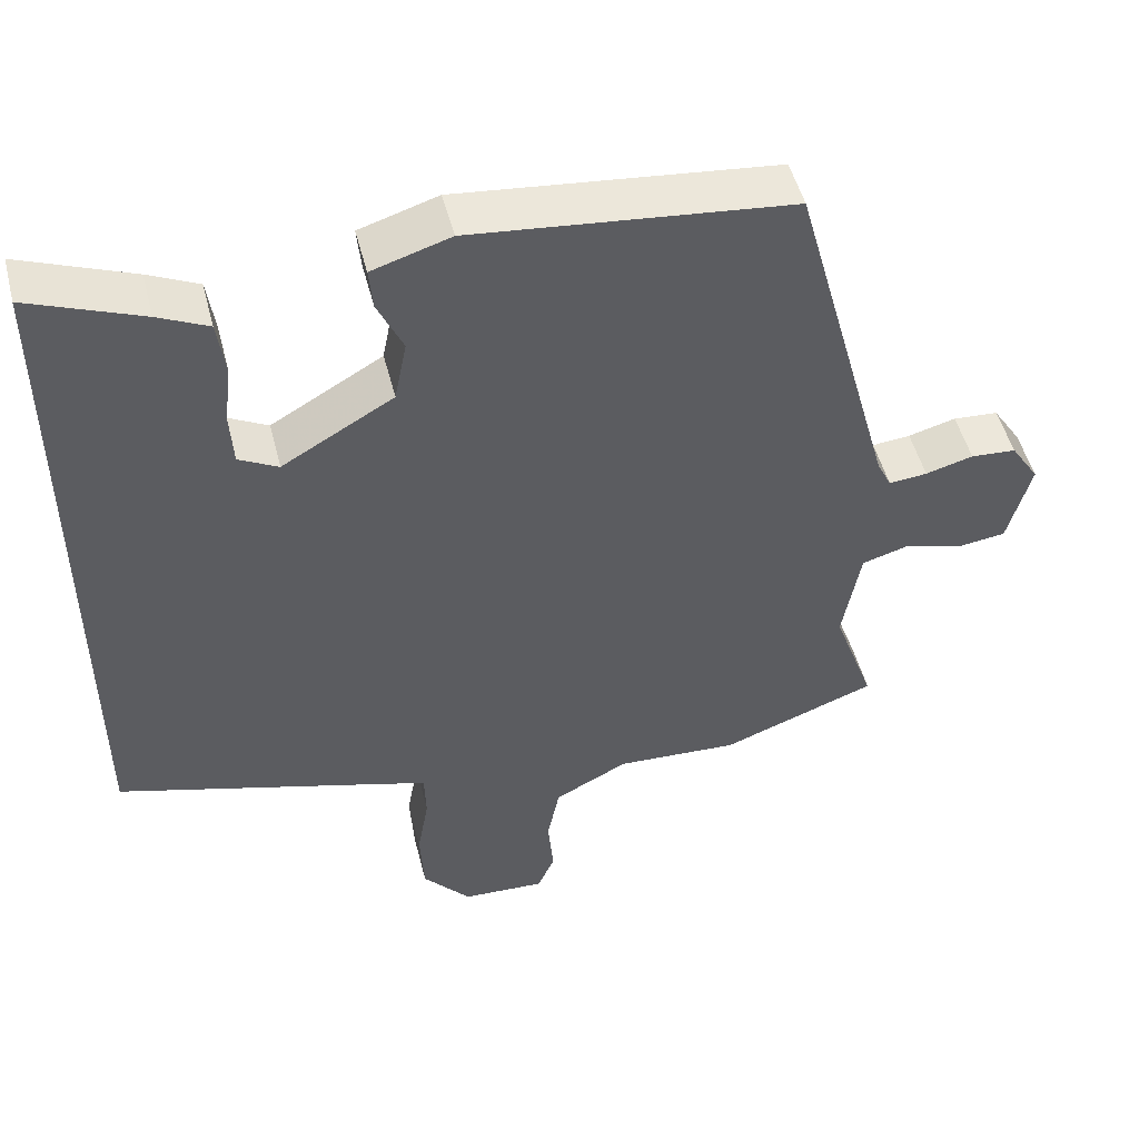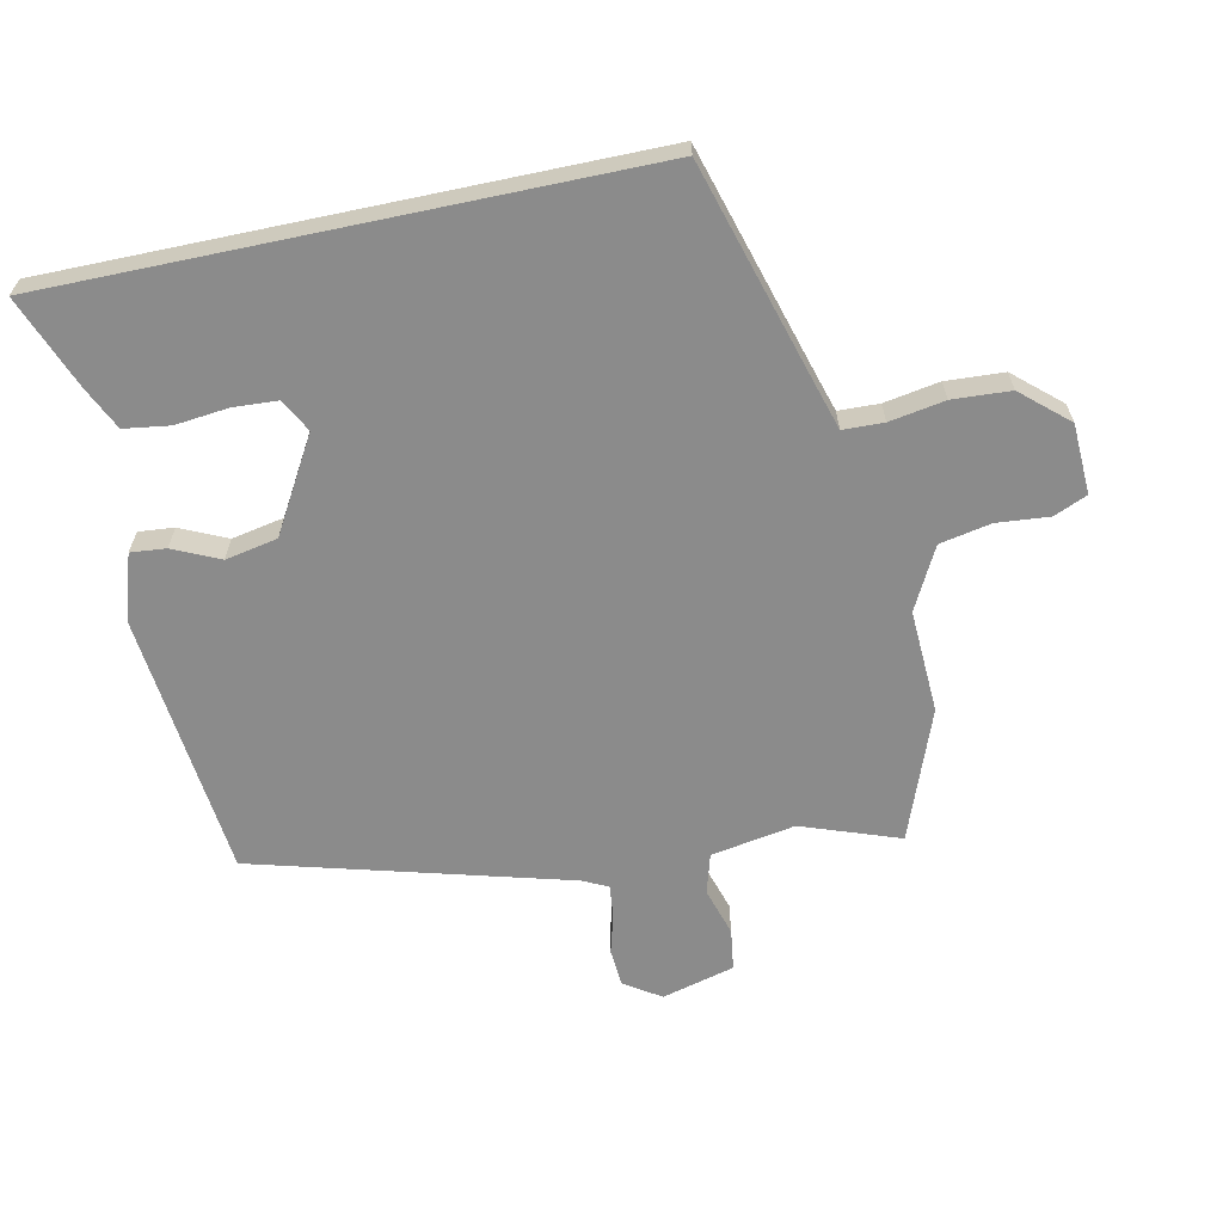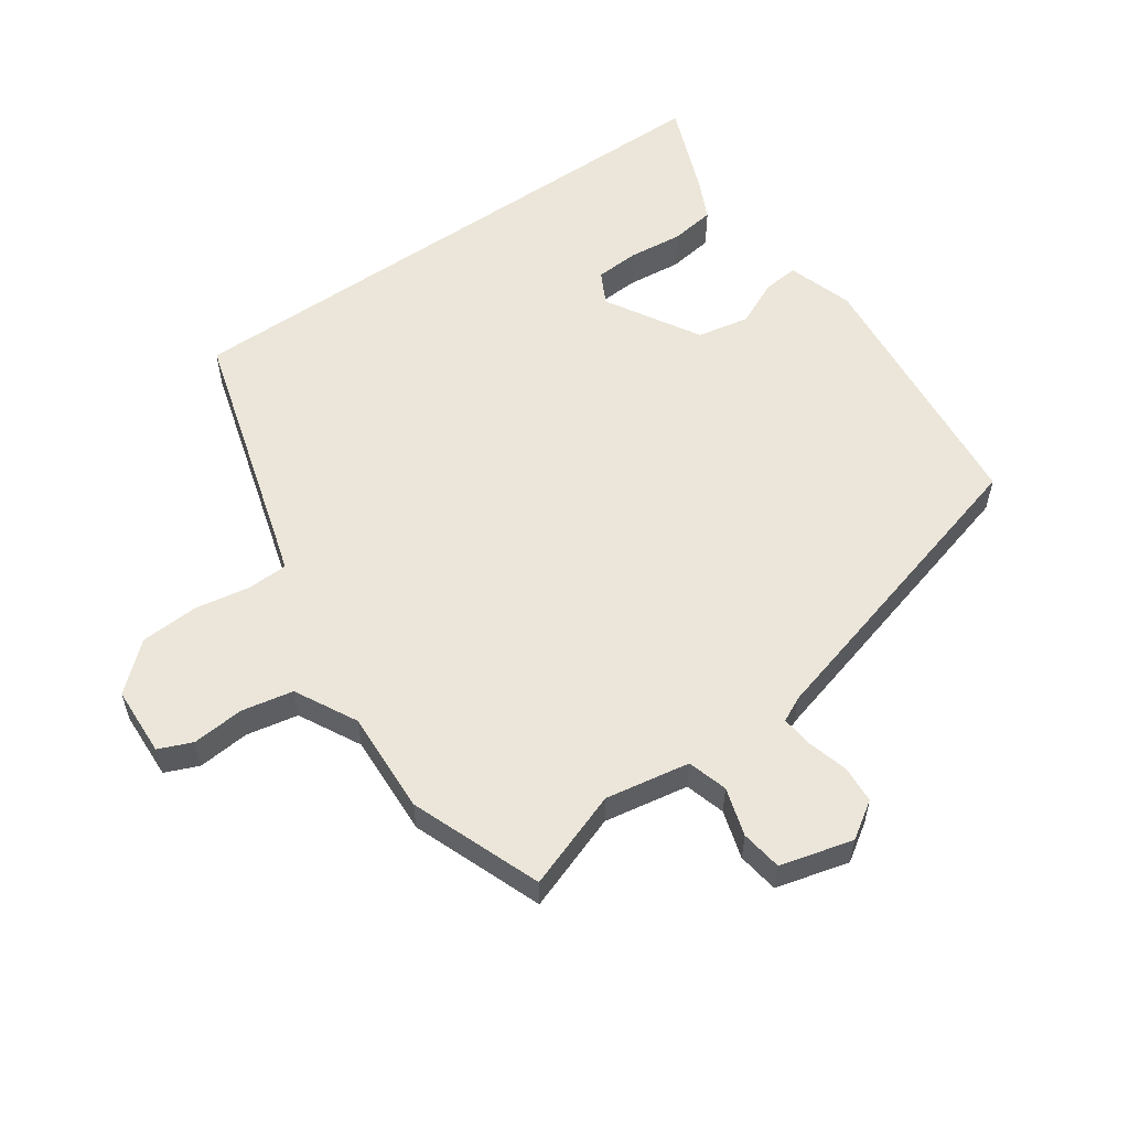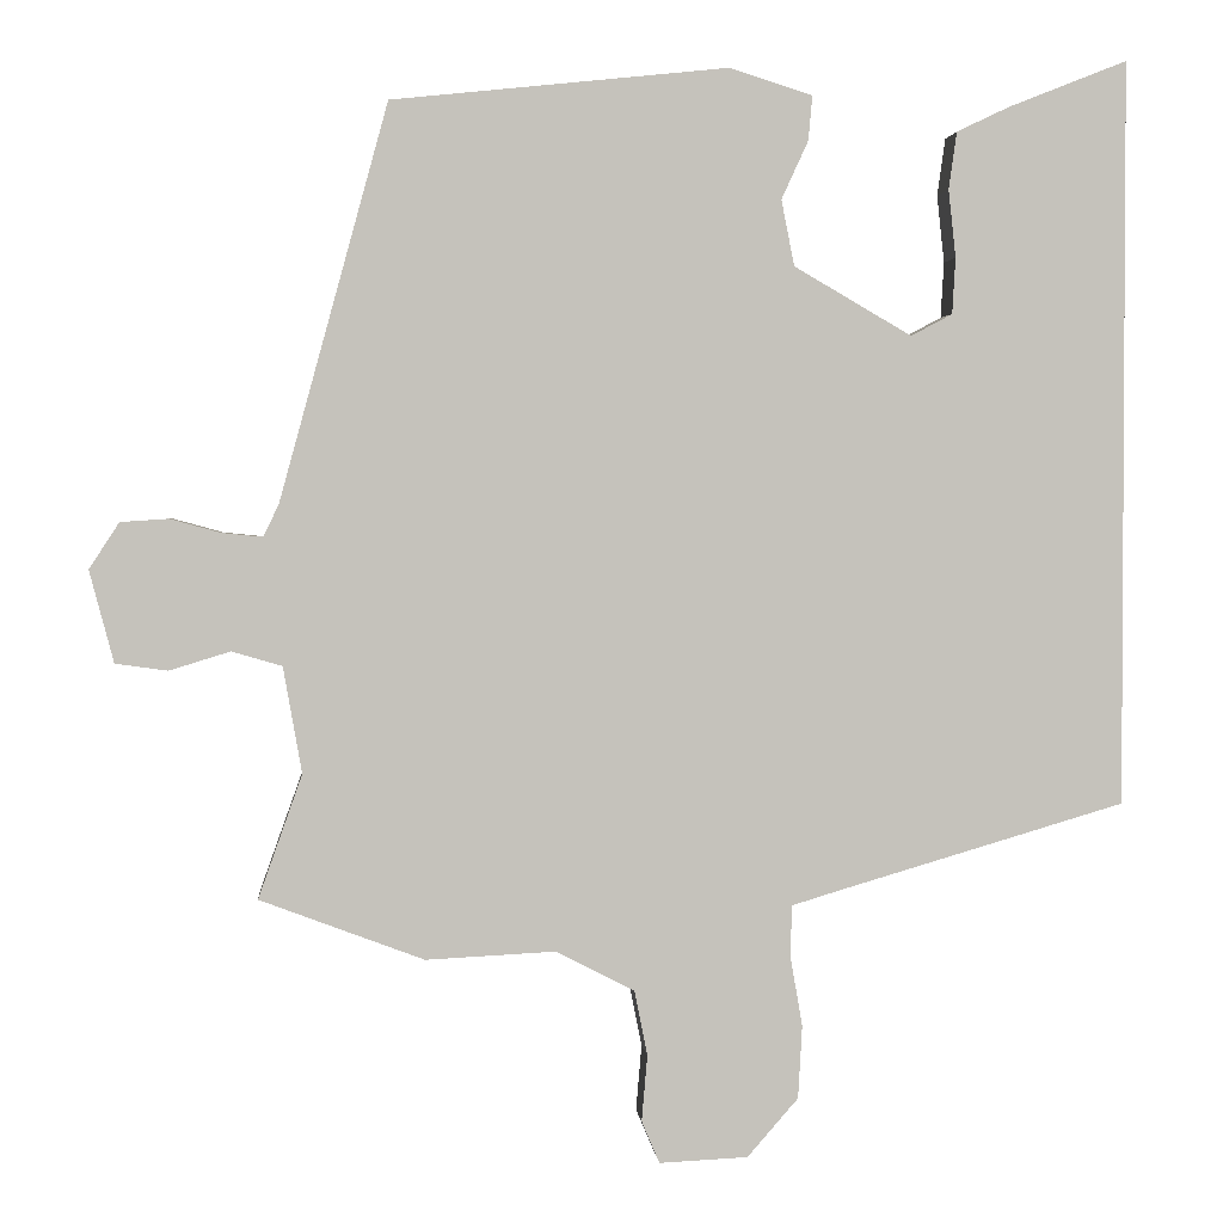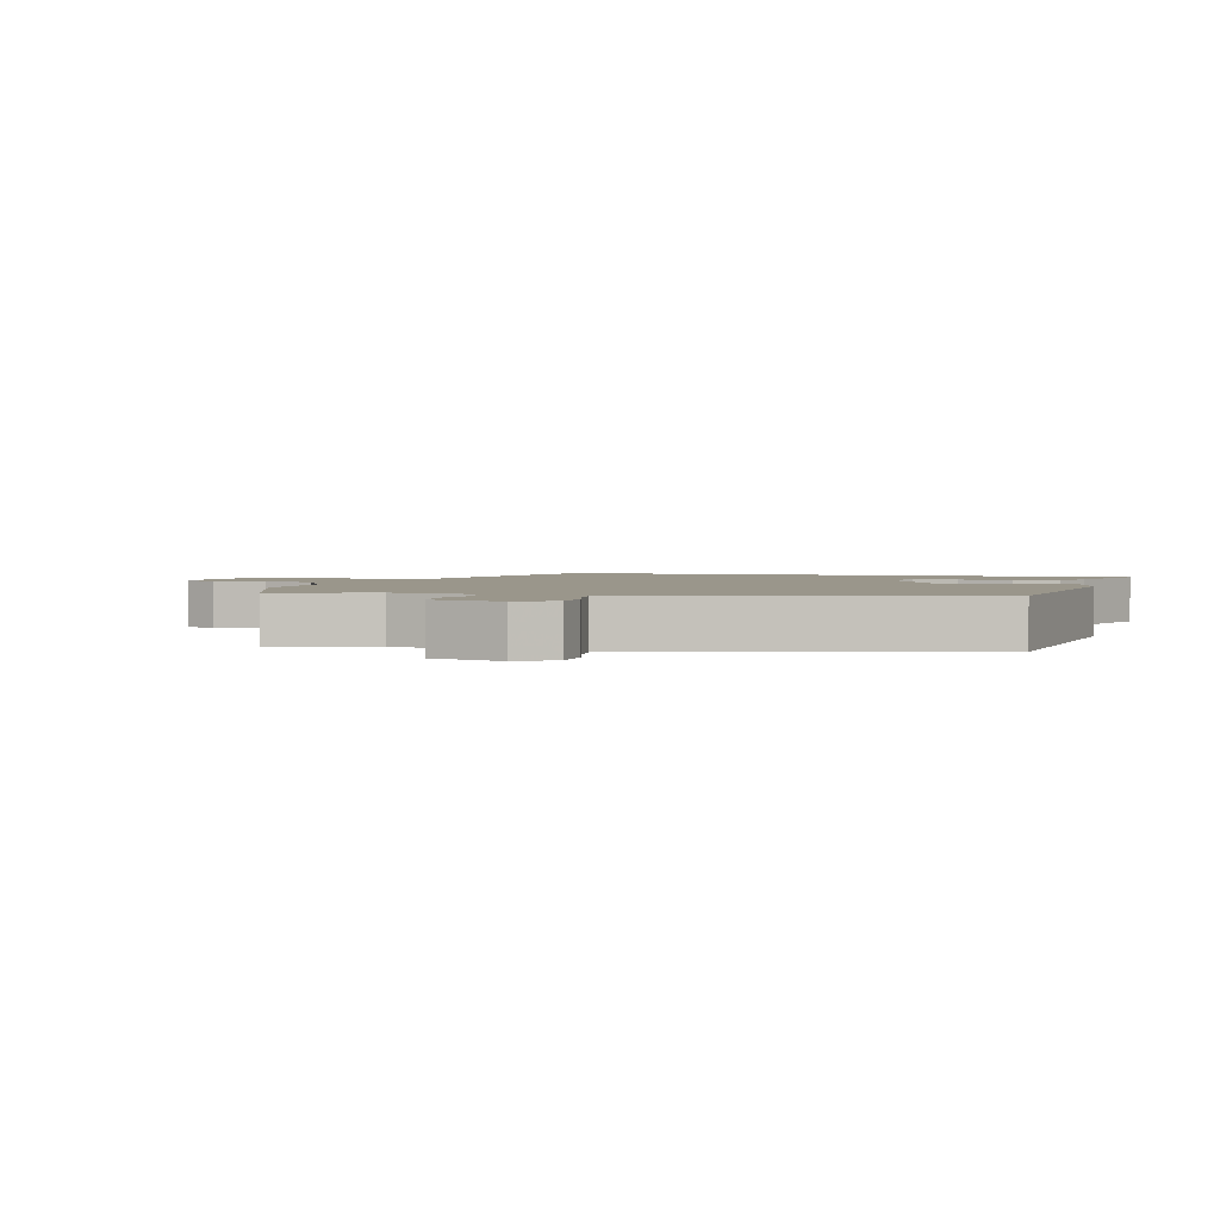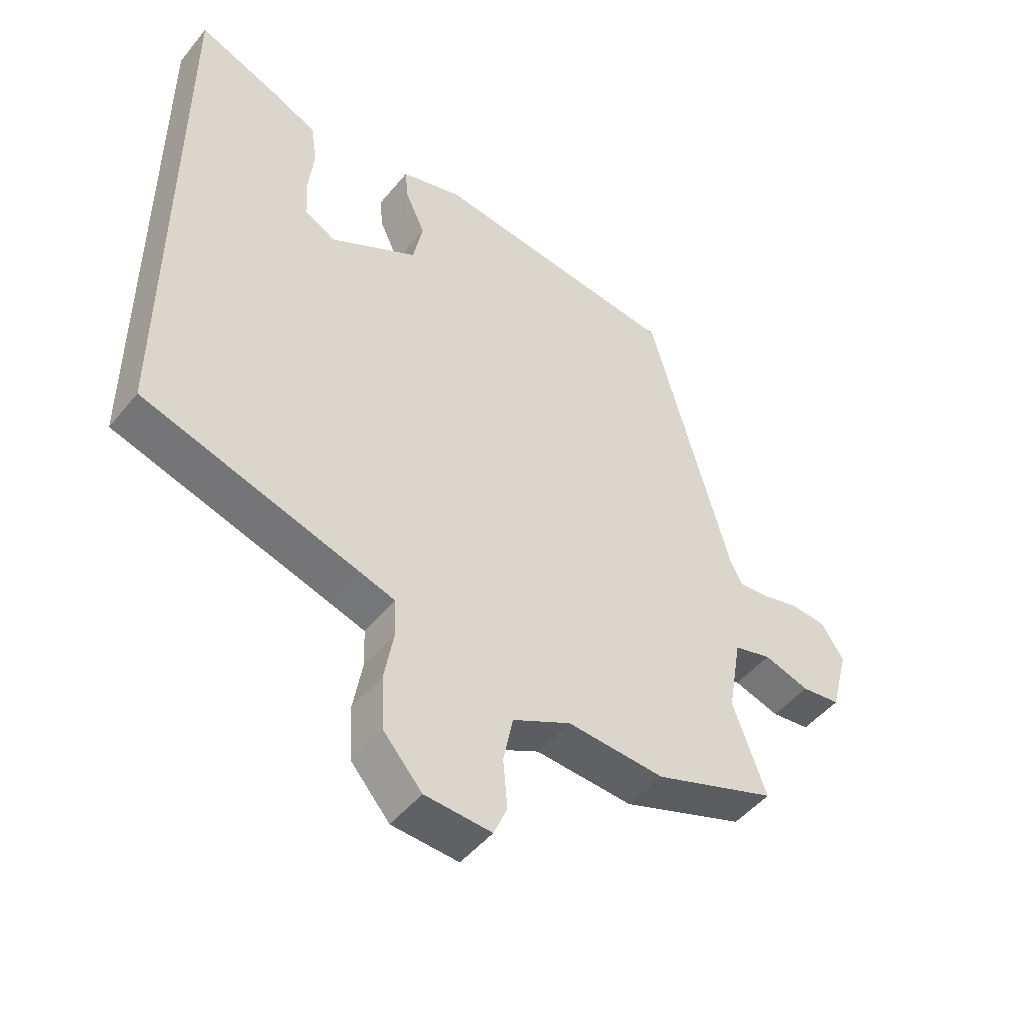
<metadata>
{"format":"obj","ext":"obj","renderer":"f3d","projection":"perspective","resolution":1024,"background":"white","views":[{"elev":50.0,"azim":165.8,"up":"+Z"},{"elev":-63.9,"azim":101.9,"up":"+Y"},{"elev":56.2,"azim":-125.0,"up":"+Y"},{"elev":2.0,"azim":-5.2,"up":"+Z"},{"elev":2.3,"azim":-74.3,"up":"+Y"},{"elev":-48.8,"azim":142.6,"up":"+Z"}]}
</metadata>
<code>
v 0.5 0.07 0.549
v 0.5 0.07 -0.368
v 0.143 0.07 -0.473
v 0.087 0.07 -0.49
v 0.085 0.07 -0.553
v 0.1 0.07 -0.639
v 0.095 0.07 -0.729
v 0.032 0.07 -0.801
v -0.077 0.07 -0.806
v -0.099 0.07 -0.754
v -0.092 0.07 -0.673
v -0.108 0.07 -0.593
v -0.204 0.07 -0.543
v -0.364 0.07 -0.551
v -0.566 0.07 -0.475
v -0.512 0.07 -0.323
v -0.535 0.07 -0.192
v -0.597 0.07 -0.174
v -0.672 0.07 -0.197
v -0.736 0.07 -0.188
v -0.766 0.07 -0.075
v -0.729 0.07 -0.018
v -0.67 0.07 -0.014
v -0.608 0.07 -0.031
v -0.558 0.07 -0.036
v -0.539 0.07 0.003
v -0.406 0.07 0.49
v 0.008 0.07 0.534
v 0.11 0.07 0.502
v 0.105 0.07 0.447
v 0.072 0.07 0.375
v 0.088 0.07 0.294
v 0.233 0.07 0.21
v 0.284 0.07 0.237
v 0.288 0.07 0.306
v 0.279 0.07 0.389
v 0.289 0.07 0.46
v 0.354 0.07 0.491
v 0.5 0 0.549
v 0.5 0 -0.368
v 0.143 0 -0.473
v 0.087 0 -0.49
v 0.085 0 -0.553
v 0.1 0 -0.639
v 0.095 0 -0.729
v 0.032 0 -0.801
v -0.077 0 -0.806
v -0.099 0 -0.754
v -0.092 0 -0.673
v -0.108 0 -0.593
v -0.204 0 -0.543
v -0.364 0 -0.551
v -0.566 0 -0.475
v -0.512 0 -0.323
v -0.535 0 -0.192
v -0.597 0 -0.174
v -0.672 0 -0.197
v -0.736 0 -0.188
v -0.766 0 -0.075
v -0.729 0 -0.018
v -0.67 0 -0.014
v -0.608 0 -0.031
v -0.558 0 -0.036
v -0.539 0 0.003
v -0.406 0 0.49
v 0.008 0 0.534
v 0.11 0 0.502
v 0.105 0 0.447
v 0.072 0 0.375
v 0.088 0 0.294
v 0.233 0 0.21
v 0.284 0 0.237
v 0.288 0 0.306
v 0.279 0 0.389
v 0.289 0 0.46
v 0.354 0 0.491
f 38 1 2
f 37 38 2
f 36 37 2
f 35 36 2
f 34 35 2
f 33 34 2 3
f 32 33 3 4
f 31 32 4 5
f 29 30 31
f 28 29 31
f 27 28 31
f 26 27 31
f 25 26 31 5
f 5 6 7
f 25 5 7
f 24 25 7
f 22 23 24
f 21 22 24
f 20 21 24
f 19 20 24
f 18 19 24
f 17 18 24
f 17 24 7
f 13 14 15 16
f 12 13 16 17
f 9 10 11
f 8 9 11
f 7 8 11
f 7 11 12
f 7 12 17
f 40 39 76
f 40 76 75
f 40 75 74
f 40 74 73
f 40 73 72
f 41 40 72 71
f 42 41 71 70
f 43 42 70 69
f 69 68 67
f 69 67 66
f 69 66 65
f 69 65 64
f 43 69 64 63
f 45 44 43
f 45 43 63
f 45 63 62
f 62 61 60
f 62 60 59
f 62 59 58
f 62 58 57
f 62 57 56
f 62 56 55
f 45 62 55
f 54 53 52 51
f 55 54 51 50
f 49 48 47
f 49 47 46
f 49 46 45
f 50 49 45
f 55 50 45
f 1 39 40 2
f 2 40 41 3
f 3 41 42 4
f 4 42 43 5
f 5 43 44 6
f 6 44 45 7
f 7 45 46 8
f 8 46 47 9
f 9 47 48 10
f 10 48 49 11
f 11 49 50 12
f 12 50 51 13
f 13 51 52 14
f 14 52 53 15
f 15 53 54 16
f 16 54 55 17
f 17 55 56 18
f 18 56 57 19
f 19 57 58 20
f 20 58 59 21
f 21 59 60 22
f 22 60 61 23
f 23 61 62 24
f 24 62 63 25
f 25 63 64 26
f 26 64 65 27
f 27 65 66 28
f 28 66 67 29
f 29 67 68 30
f 30 68 69 31
f 31 69 70 32
f 32 70 71 33
f 33 71 72 34
f 34 72 73 35
f 35 73 74 36
f 36 74 75 37
f 37 75 76 38
f 38 76 39 1

</code>
